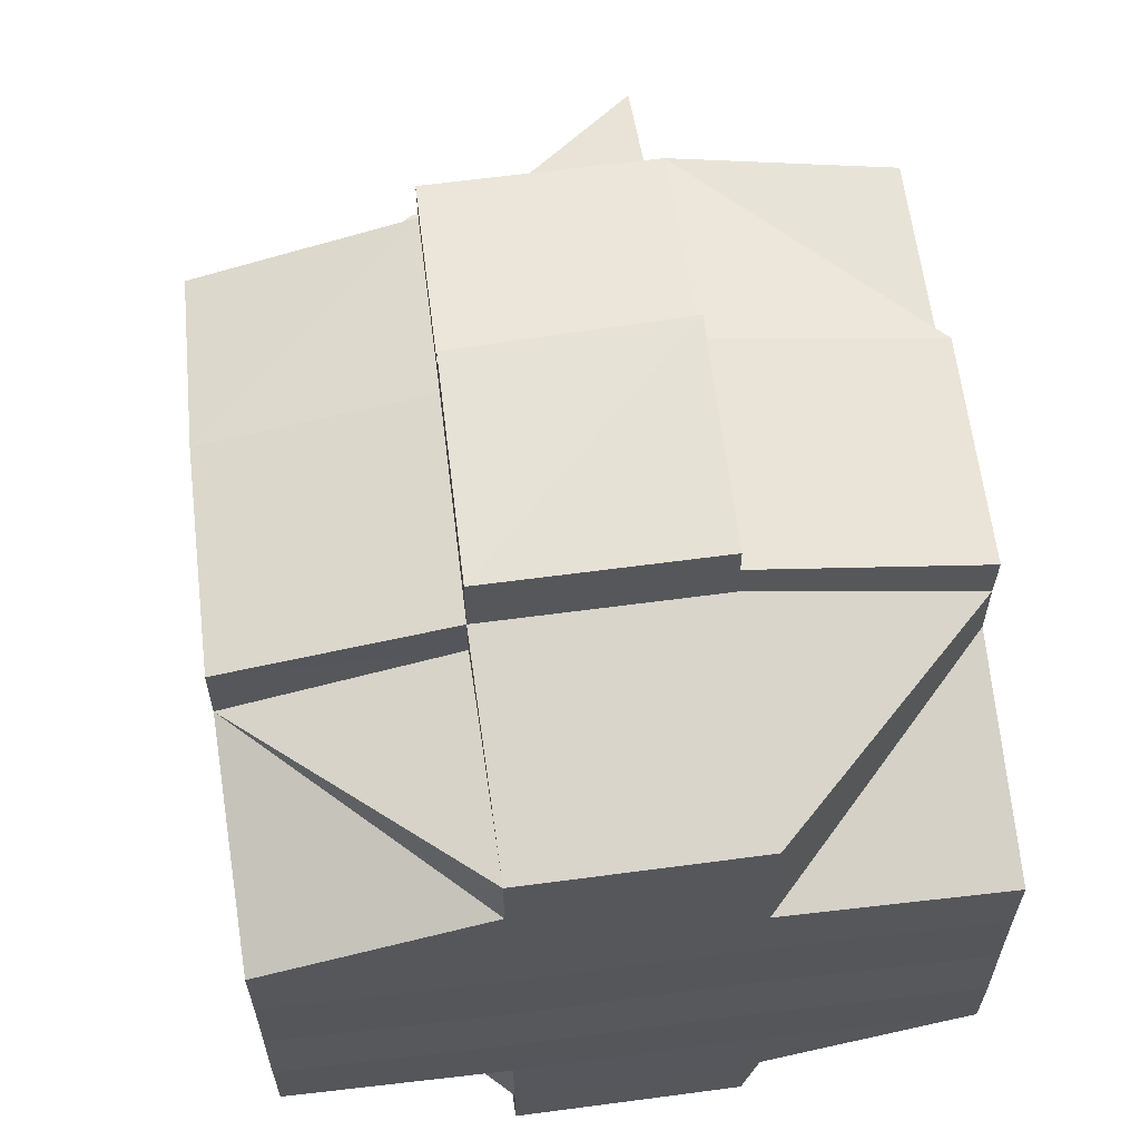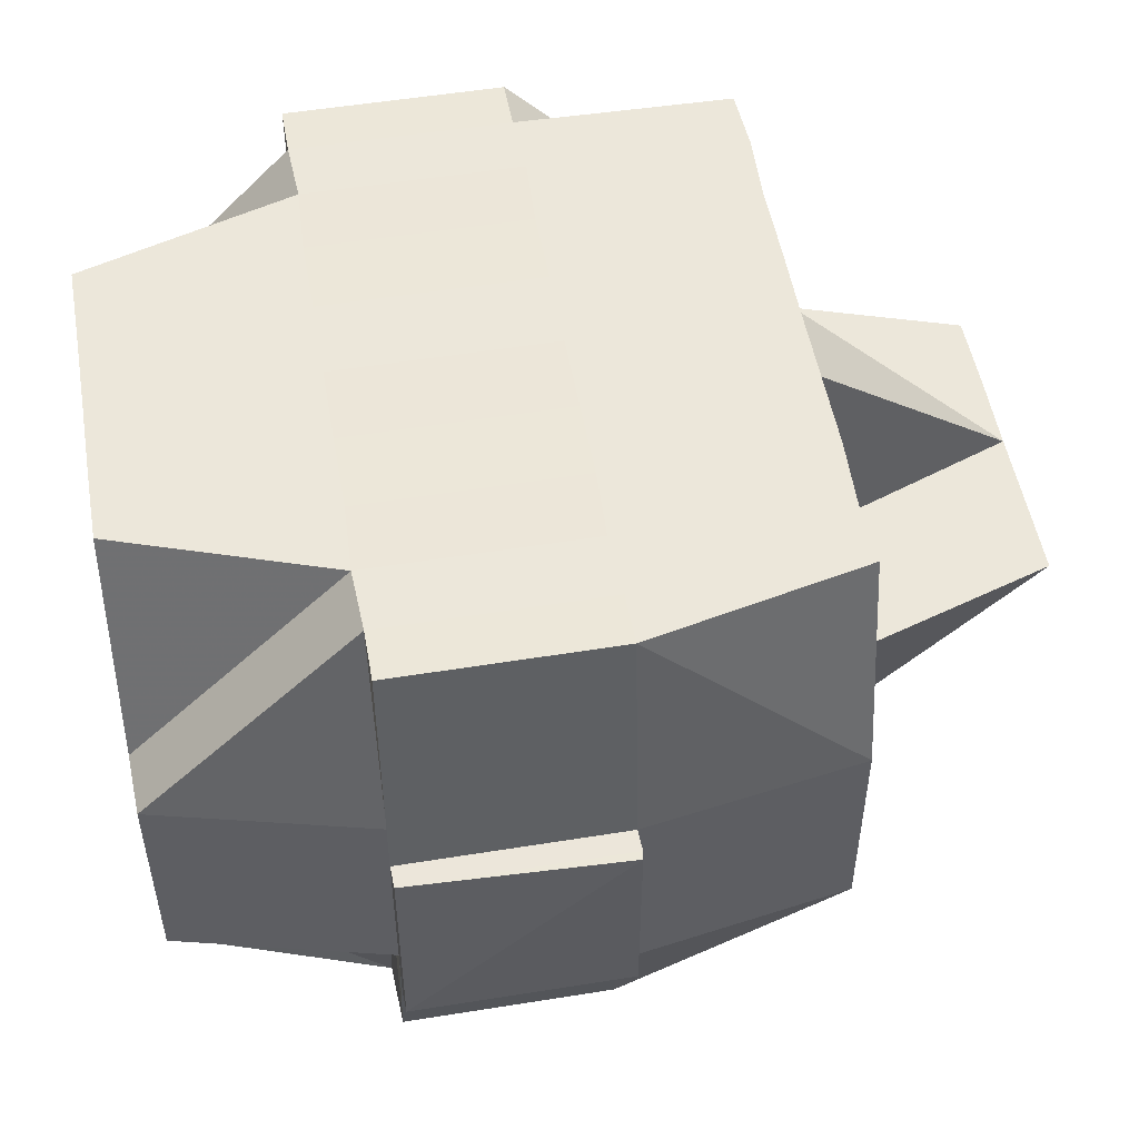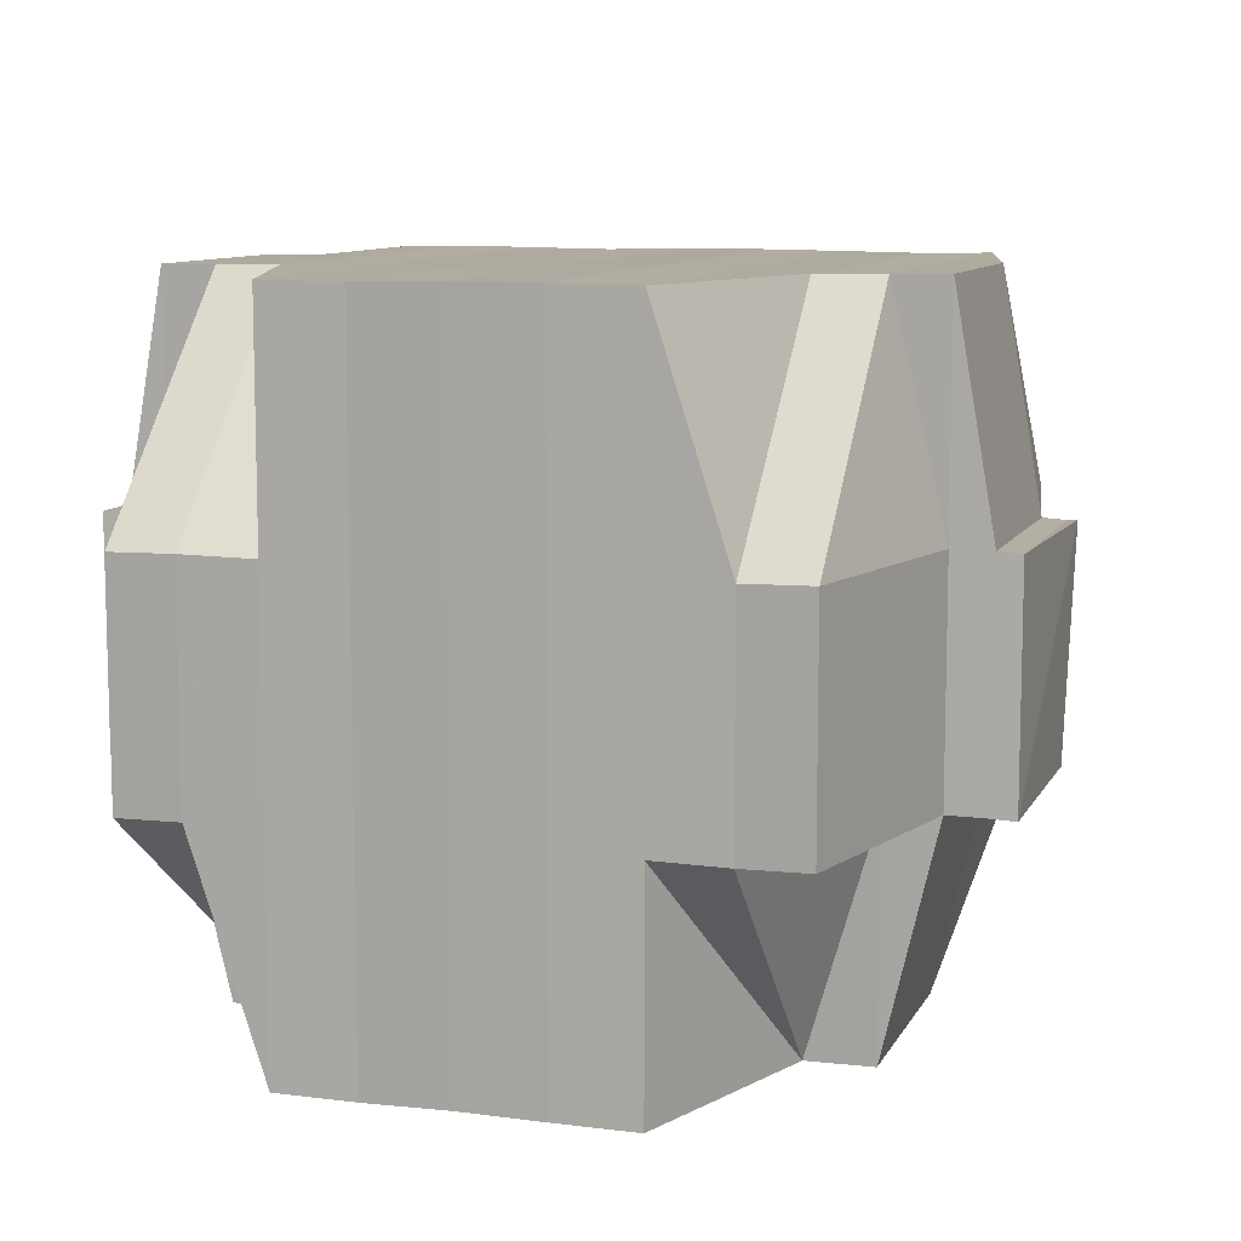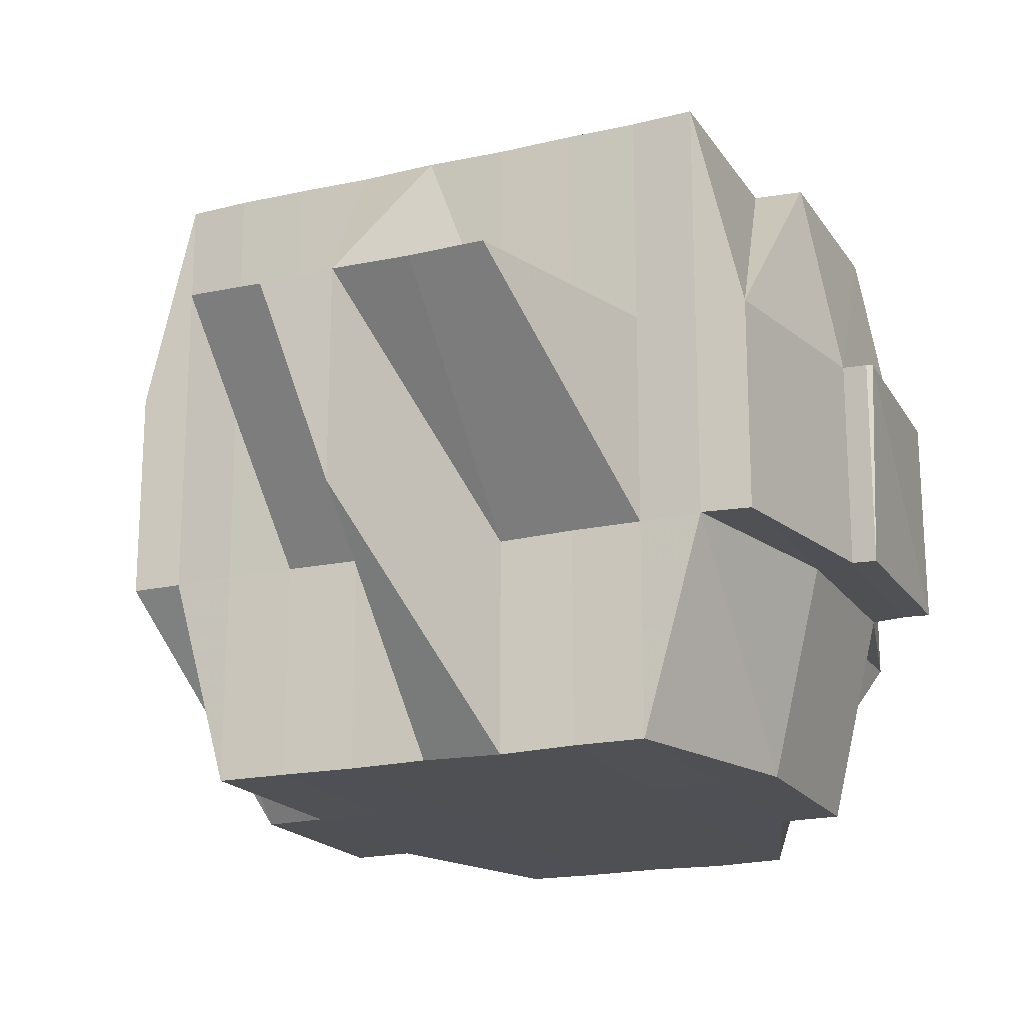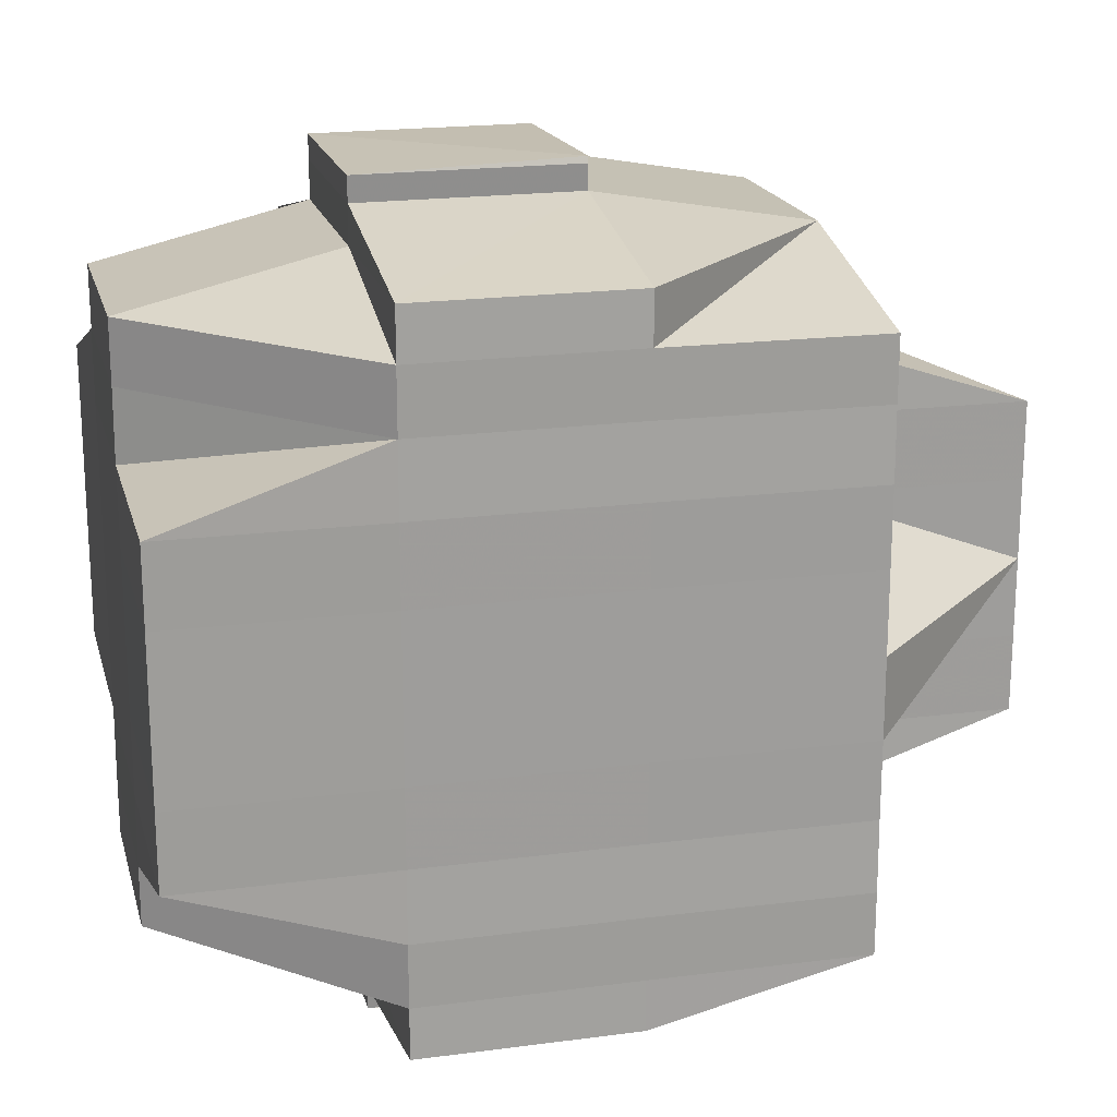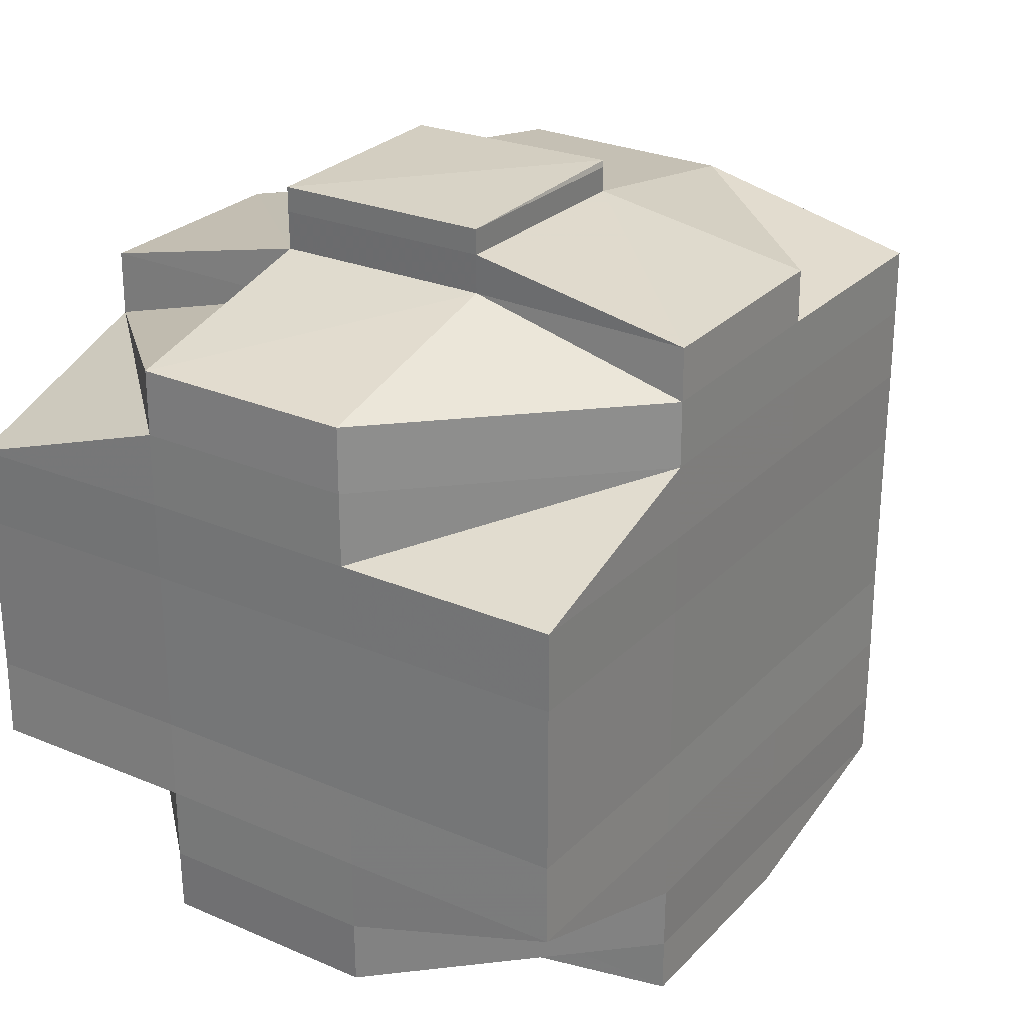
<metadata>
{"format":"obj","ext":"obj","renderer":"f3d","projection":"perspective","resolution":1024,"background":"white","views":[{"elev":61.7,"azim":82.7,"up":"+Z"},{"elev":51.5,"azim":170.4,"up":"+Y"},{"elev":9.6,"azim":107.9,"up":"+Y"},{"elev":-19.1,"azim":-66.5,"up":"+Y"},{"elev":18.9,"azim":166.0,"up":"+Z"},{"elev":26.8,"azim":123.6,"up":"+Z"}]}
</metadata>
<code>
o 1601
v 2240 1860 8.14
v 2240 1860 8.14
v 2240 1860 8.14
v 2240 1860 8.139
v 2240 1860 8.139
v 2240 1860 8.14
v 2240 1860 8.14
v 2240 1860 8.14
v 2240 1860 8.14
v 2240 1860 8.139
v 2240 1860 8.139
v 2240 1860 8.14
v 2240 1860 8.14
v 2240 1860 8.14
v 2240 1860 8.139
v 2240 1860 8.137
v 2240 1860 8.139
v 2240 1860 8.135
v 2240 1860 8.137
v 2240 1860 8.137
v 2240 1860 8.135
v 2240 1860 8.137
v 2240 1860 8.139
v 2240 1860 8.139
v 2240 1860 8.14
v 2240 1860 8.139
v 2240 1860 8.14
v 2240 1860 8.139
v 2240 1860 8.14
v 2240 1860 8.139
v 2240 1860 8.137
v 2240 1860 8.139
v 2240 1860 8.137
v 2240 1860 8.137
v 2240 1860 8.139
v 2240 1860 8.137
v 2240 1860 8.135
v 2240 1860 8.137
v 2240 1860 8.139
v 2240 1860 8.137
v 2240 1860 8.137
v 2240 1860 8.137
v 2240 1860 8.137
v 2240 1860 8.135
v 2240 1860 8.135
v 2240 1860 8.135
v 2240 1860 8.135
v 2240 1860 8.132
v 2240 1860 8.132
v 2240 1860 8.135
v 2240 1860 8.132
v 2240 1860 8.132
v 2240 1860 8.132
v 2240 1860 8.129
v 2240 1860 8.132
v 2240 1860 8.129
v 2240 1860 8.135
v 2240 1860 8.132
v 2240 1860 8.129
v 2240 1860 8.125
v 2240 1860 8.129
v 2240 1860 8.129
v 2240 1860 8.125
v 2240 1860 8.132
v 2240 1860 8.132
v 2240 1860 8.129
v 2240 1860 8.135
v 2240 1860 8.125
v 2240 1860 8.129
v 2240 1860 8.121
v 2240 1860 8.125
v 2240 1860 8.135
v 2240 1860 8.137
v 2240 1860 8.137
v 2240 1860 8.135
v 2240 1860 8.125
v 2240 1860 8.129
v 2240 1860 8.121
v 2240 1860 8.129
v 2240 1860 8.132
v 2240 1860 8.118
v 2240 1860 8.118
v 2240 1860 8.114
v 2240 1860 8.114
v 2240 1860 8.111
v 2240 1860 8.111
v 2240 1860 8.121
v 2240 1860 8.121
v 2240 1860 8.118
v 2240 1860 8.114
v 2240 1860 8.121
v 2240 1860 8.111
v 2240 1860 8.114
v 2240 1860 8.118
v 2240 1860 8.111
v 2240 1860 8.114
v 2240 1860 8.111
v 2240 1860 8.108
v 2240 1860 8.108
v 2240 1860 8.108
v 2240 1860 8.108
v 2240 1860 8.105
v 2240 1860 8.105
v 2240 1860 8.114
v 2240 1860 8.108
v 2240 1860 8.118
v 2240 1860 8.111
v 2240 1860 8.108
v 2240 1860 8.114
v 2240 1860 8.111
v 2240 1860 8.108
v 2240 1860 8.105
v 2240 1860 8.111
v 2240 1860 8.105
v 2240 1860 8.104
v 2240 1860 8.105
v 2240 1860 8.103
v 2240 1860 8.104
v 2240 1860 8.104
v 2240 1860 8.103
v 2240 1860 8.104
v 2240 1860 8.105
v 2240 1860 8.108
v 2240 1860 8.104
v 2240 1860 8.103
v 2240 1860 8.103
v 2240 1860 8.104
v 2240 1860 8.104
v 2240 1860 8.105
v 2240 1860 8.105
v 2240 1860 8.105
v 2240 1860 8.108
v 2240 1860 8.105
v 2240 1860 8.108
v 2240 1860 8.105
v 2240 1860 8.104
v 2240 1860 8.108
v 2240 1860 8.108
v 2240 1860 8.111
v 2240 1860 8.105
v 2240 1860 8.108
v 2240 1860 8.105
v 2240 1860 8.108
v 2240 1860 8.104
v 2240 1860 8.104
v 2240 1860 8.111
v 2240 1860 8.104
v 2240 1860 8.105
v 2240 1860 8.105
v 2240 1860 8.105
v 2240 1860 8.111
v 2240 1860 8.111
v 2240 1860 8.108
v 2240 1860 8.108
v 2240 1860 8.105
v 2240 1860 8.108
v 2240 1860 8.111
v 2240 1860 8.111
v 2240 1860 8.111
v 2240 1860 8.108
v 2240 1860 8.114
v 2240 1860 8.114
v 2240 1860 8.118
v 2240 1860 8.118
v 2240 1860 8.114
v 2240 1860 8.118
v 2240 1860 8.118
v 2240 1860 8.121
v 2240 1860 8.114
v 2240 1860 8.111
v 2240 1860 8.118
v 2240 1860 8.118
v 2240 1860 8.114
v 2240 1860 8.108
v 2240 1860 8.111
v 2240 1860 8.114
v 2240 1860 8.118
v 2240 1860 8.114
v 2240 1860 8.114
v 2240 1860 8.111
v 2240 1860 8.118
v 2240 1860 8.121
v 2240 1860 8.118
v 2240 1860 8.114
v 2240 1860 8.118
v 2240 1860 8.121
v 2240 1860 8.121
v 2240 1860 8.121
v 2240 1860 8.125
v 2240 1860 8.125
v 2240 1860 8.125
v 2240 1860 8.125
v 2240 1860 8.129
v 2240 1860 8.132
v 2240 1860 8.125
v 2240 1860 8.129
v 2240 1860 8.129
v 2240 1860 8.125
v 2240 1860 8.132
v 2240 1860 8.129
v 2240 1860 8.129
v 2240 1860 8.125
v 2240 1860 8.132
v 2240 1860 8.135
v 2240 1860 8.135
v 2240 1860 8.132
v 2240 1860 8.129
v 2240 1860 8.125
v 2240 1860 8.129
v 2240 1860 8.135
v 2240 1860 8.135
v 2240 1860 8.132
v 2240 1860 8.129
v 2240 1860 8.125
v 2240 1860 8.135
v 2240 1860 8.132
v 2240 1860 8.129
v 2240 1860 8.132
v 2240 1860 8.135
v 2240 1860 8.129
v 2240 1860 8.129
v 2240 1860 8.132
v 2240 1860 8.129
v 2240 1860 8.132
v 2240 1860 8.125
v 2240 1860 8.125
v 2240 1860 8.121
v 2240 1860 8.129
v 2240 1860 8.125
v 2240 1860 8.125
v 2240 1860 8.129
v 2240 1860 8.125
v 2240 1860 8.121
v 2240 1860 8.121
v 2240 1860 8.118
v 2240 1860 8.121
v 2240 1860 8.121
v 2240 1860 8.125
v 2240 1860 8.118
v 2240 1860 8.114
v 2240 1860 8.118
v 2240 1860 8.111
v 2240 1860 8.114
v 2240 1860 8.114
v 2240 1860 8.118
v 2240 1860 8.121
v 2240 1860 8.118
v 2240 1860 8.114
v 2240 1860 8.118
v 2240 1860 8.108
v 2240 1860 8.108
v 2240 1860 8.111
v 2240 1860 8.108
v 2240 1860 8.111
v 2240 1860 8.108
v 2240 1860 8.105
v 2240 1860 8.108
v 2240 1860 8.108
v 2240 1860 8.114
v 2240 1860 8.114
v 2240 1860 8.118
v 2240 1860 8.114
v 2240 1860 8.111
v 2240 1860 8.114
v 2240 1860 8.118
v 2240 1860 8.121
v 2240 1860 8.118
v 2240 1860 8.118
v 2240 1860 8.121
v 2240 1860 8.121
v 2240 1860 8.121
v 2240 1860 8.14
v 2240 1860 8.14
v 2240 1860 8.14
v 2240 1860 8.14
v 2240 1860 8.14
v 2240 1860 8.137
v 2240 1860 8.137
v 2240 1860 8.139
v 2240 1860 8.135
v 2240 1860 8.135
v 2240 1860 8.137
v 2240 1860 8.135
v 2240 1860 8.132
v 2240 1860 8.135
v 2240 1860 8.135
v 2240 1860 8.137
v 2240 1860 8.135
v 2240 1860 8.137
v 2240 1860 8.135
v 2240 1860 8.135
v 2240 1860 8.137
v 2240 1860 8.132
v 2240 1860 8.129
v 2240 1860 8.129
v 2240 1860 8.125
v 2240 1860 8.121
v 2240 1860 8.125
v 2240 1860 8.125
v 2240 1860 8.129
v 2240 1860 8.129
v 2240 1860 8.132
v 2240 1860 8.125
v 2240 1860 8.125
v 2240 1860 8.121
v 2240 1860 8.121
v 2240 1860 8.118
v 2240 1860 8.114
v 2240 1860 8.104
v 2240 1860 8.103
v 2240 1860 8.104
v 2240 1860 8.102
v 2240 1860 8.103
v 2240 1860 8.103
v 2240 1860 8.103
v 2240 1860 8.103
v 2240 1860 8.104
v 2240 1860 8.103
v 2240 1860 8.104
v 2240 1860 8.104
v 2240 1860 8.103
v 2240 1860 8.102
v 2240 1860 8.103
v 2240 1860 8.102
v 2240 1860 8.103
f 1 2 3
f 4 5 2
f 6 4 7
f 8 9 3
f 10 11 9
f 12 10 13
f 14 15 8
f 15 16 17
f 16 18 19
f 20 19 17
f 19 21 22
f 19 22 23
f 24 23 25
f 26 24 27
f 27 28 29
f 30 31 26
f 32 33 30
f 33 34 35
f 36 31 35
f 36 37 38
f 39 40 24
f 41 40 26
f 40 42 28
f 43 44 40
f 45 46 42
f 40 45 20
f 47 45 40
f 48 49 46
f 45 48 50
f 47 51 45
f 51 48 45
f 52 51 47
f 53 54 48
f 55 52 47
f 52 56 51
f 57 55 47
f 58 59 52
f 59 60 56
f 61 56 52
f 62 63 61
f 64 55 57
f 65 66 55
f 67 65 57
f 66 68 69
f 68 70 71
f 57 72 73
f 74 57 41
f 75 57 74
f 71 76 77
f 71 78 76
f 79 77 80
f 81 82 78
f 83 84 82
f 85 86 84
f 87 88 71
f 87 81 88
f 89 81 87
f 89 90 81
f 91 89 87
f 90 92 83
f 90 93 94
f 92 95 93
f 96 90 89
f 97 92 90
f 96 97 90
f 92 98 85
f 98 99 95
f 100 98 92
f 97 100 92
f 101 102 98
f 102 103 98
f 104 97 96
f 105 100 97
f 104 96 106
f 106 96 89
f 107 97 104
f 107 105 97
f 108 105 107
f 109 107 104
f 110 111 107
f 111 112 105
f 113 107 109
f 105 114 100
f 112 115 114
f 116 114 105
f 115 117 118
f 119 118 114
f 117 120 121
f 114 121 122
f 114 122 123
f 124 125 119
f 125 126 127
f 128 127 129
f 130 128 116
f 131 124 130
f 130 129 132
f 133 130 134
f 135 136 133
f 137 130 138
f 137 132 139
f 140 131 141
f 141 142 143
f 144 145 142
f 141 137 146
f 147 144 148
f 149 147 150
f 146 137 151
f 152 153 146
f 98 148 154
f 148 155 154
f 148 136 155
f 154 155 156
f 156 155 141
f 154 156 157
f 156 141 158
f 157 156 158
f 159 160 157
f 161 159 162
f 163 161 164
f 162 165 166
f 167 166 168
f 169 170 165
f 171 169 172
f 157 158 173
f 158 174 175
f 158 175 176
f 173 176 177
f 173 158 178
f 179 180 173
f 181 177 182
f 183 179 181
f 184 173 181
f 181 173 185
f 186 183 187
f 172 181 187
f 187 181 188
f 187 188 189
f 189 188 190
f 191 187 189
f 60 186 191
f 88 187 191
f 191 192 193
f 56 193 194
f 195 191 56
f 56 191 196
f 196 197 48
f 189 190 197
f 54 198 197
f 48 197 199
f 197 190 200
f 197 200 199
f 200 201 199
f 190 202 200
f 200 202 201
f 199 201 203
f 199 203 204
f 205 206 204
f 201 207 203
f 202 208 209
f 204 203 210
f 204 210 19
f 210 211 19
f 203 212 210
f 210 212 211
f 203 207 212
f 213 214 207
f 211 215 36
f 212 216 211
f 211 216 215
f 207 217 212
f 212 217 216
f 216 218 215
f 215 218 219
f 216 220 218
f 217 221 222
f 223 220 224
f 207 225 217
f 226 225 207
f 214 227 225
f 228 229 220
f 225 230 217
f 217 230 231
f 230 232 221
f 225 233 230
f 234 233 225
f 227 235 233
f 233 236 230
f 236 237 232
f 230 236 238
f 233 239 236
f 235 240 239
f 241 239 233
f 240 242 243
f 244 243 239
f 239 245 236
f 239 243 245
f 236 245 246
f 245 247 237
f 243 109 245
f 109 248 247
f 245 109 249
f 243 113 109
f 151 113 243
f 151 250 113
f 251 250 252
f 250 253 254
f 255 256 253
f 257 256 258
f 146 151 259
f 259 139 260
f 259 260 261
f 262 146 259
f 263 146 262
f 264 152 262
f 262 259 265
f 265 259 241
f 265 261 266
f 267 262 265
f 178 262 267
f 268 264 267
f 267 265 269
f 269 266 208
f 269 265 234
f 270 267 269
f 271 268 270
f 185 267 270
f 270 269 202
f 202 269 226
f 190 270 202
f 188 270 190
f 272 273 274
f 273 275 276
f 277 278 279
f 280 281 282
f 283 284 281
f 285 286 282
f 287 288 289
f 290 291 292
f 218 293 291
f 294 295 293
f 218 294 64
f 220 294 218
f 220 296 294
f 238 296 220
f 229 297 296
f 296 298 294
f 298 299 295
f 294 298 300
f 300 301 302
f 303 304 301
f 298 91 303
f 91 305 299
f 296 306 298
f 306 91 298
f 246 306 296
f 306 106 91
f 106 89 91
f 249 106 306
f 307 308 106
f 297 307 306
f 309 310 311
f 310 312 313
f 314 312 315
f 316 313 317
f 318 316 319
f 319 315 320
f 321 322 323
f 323 324 325

</code>
